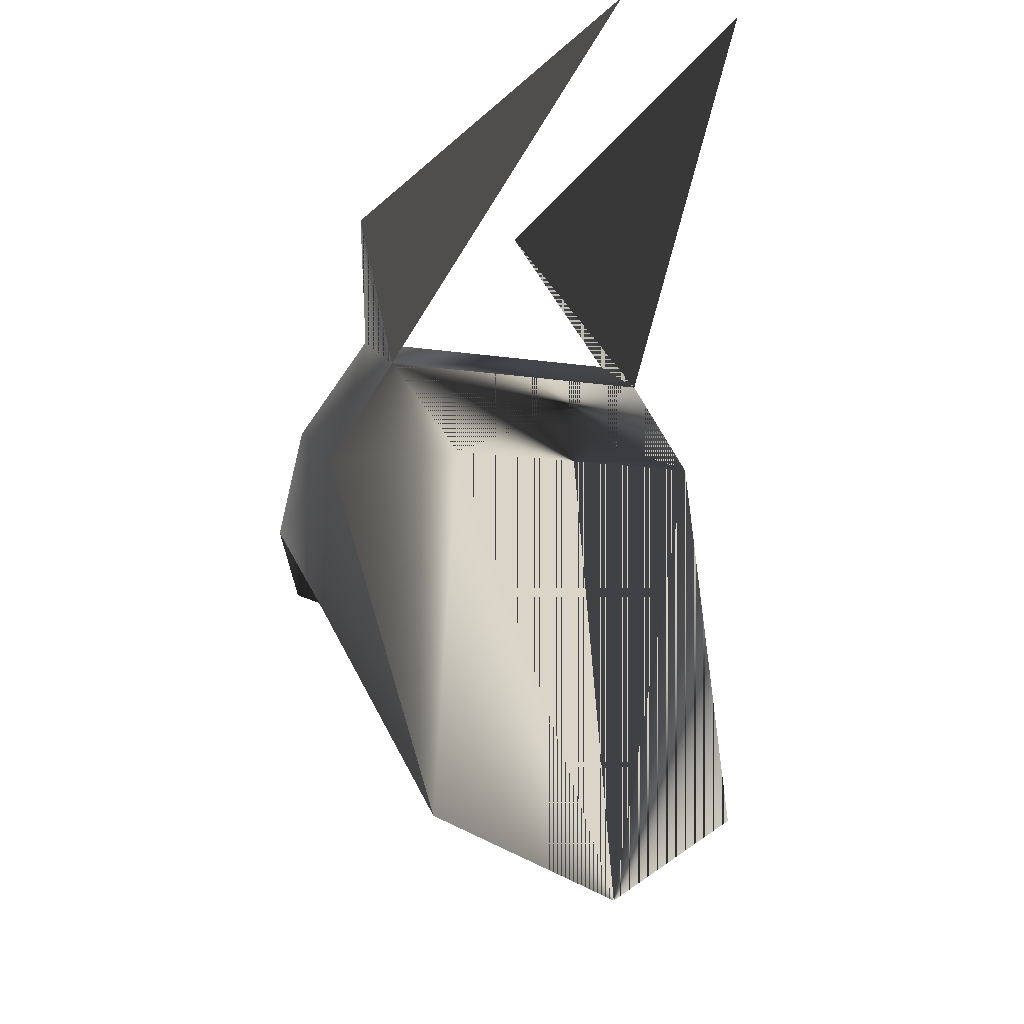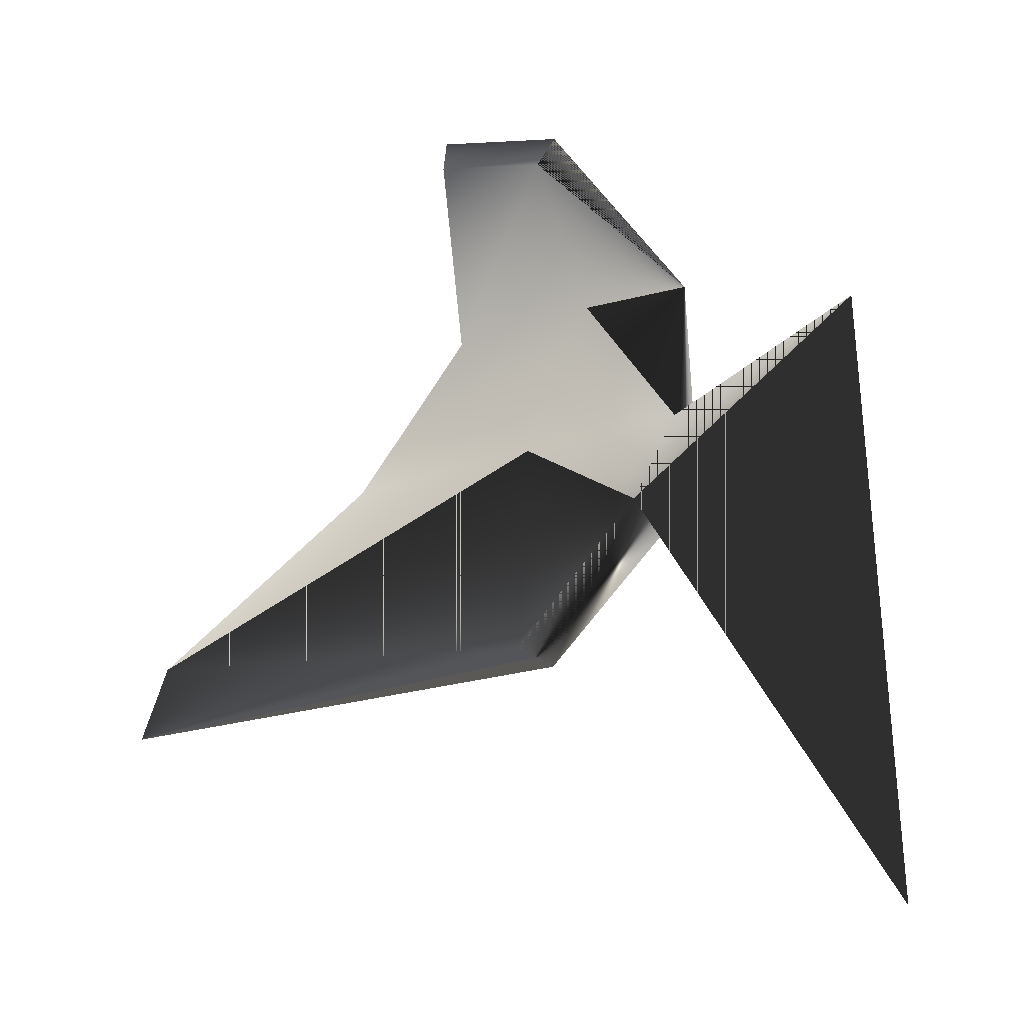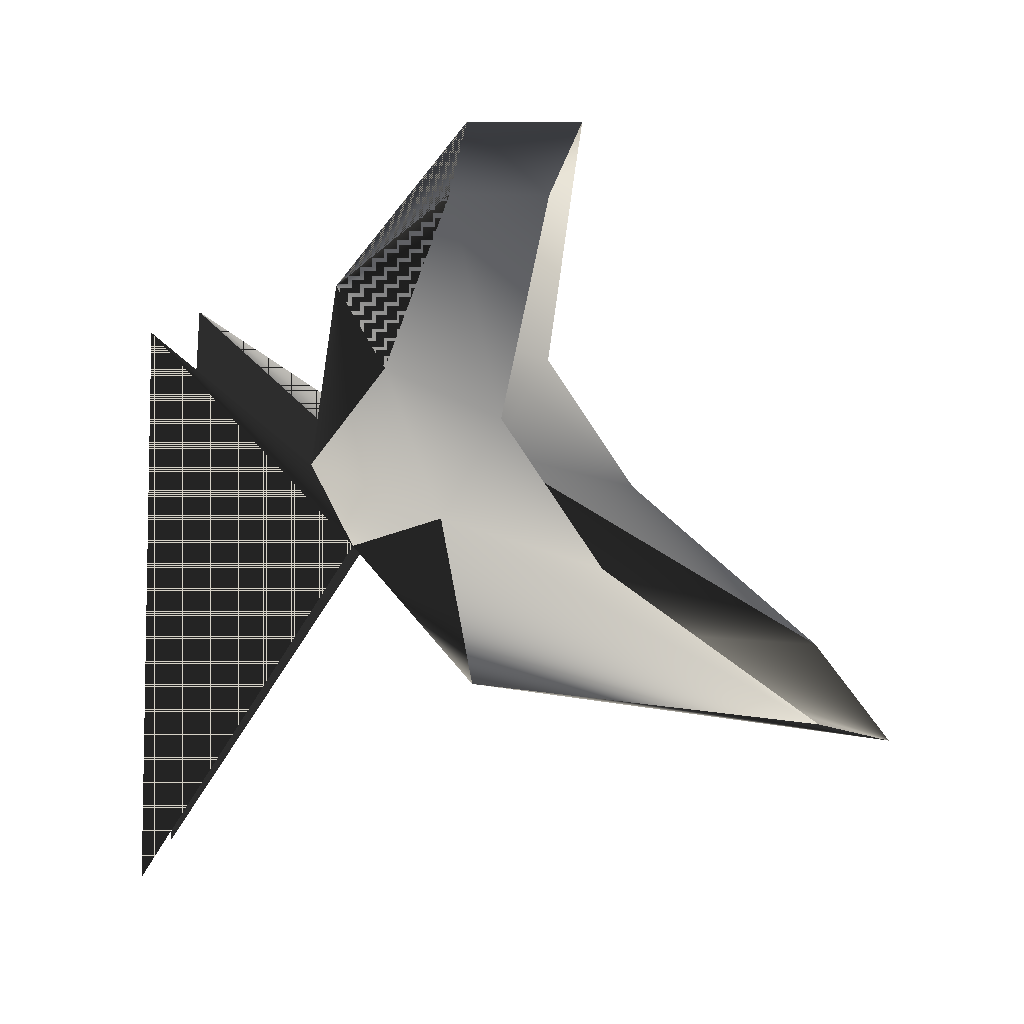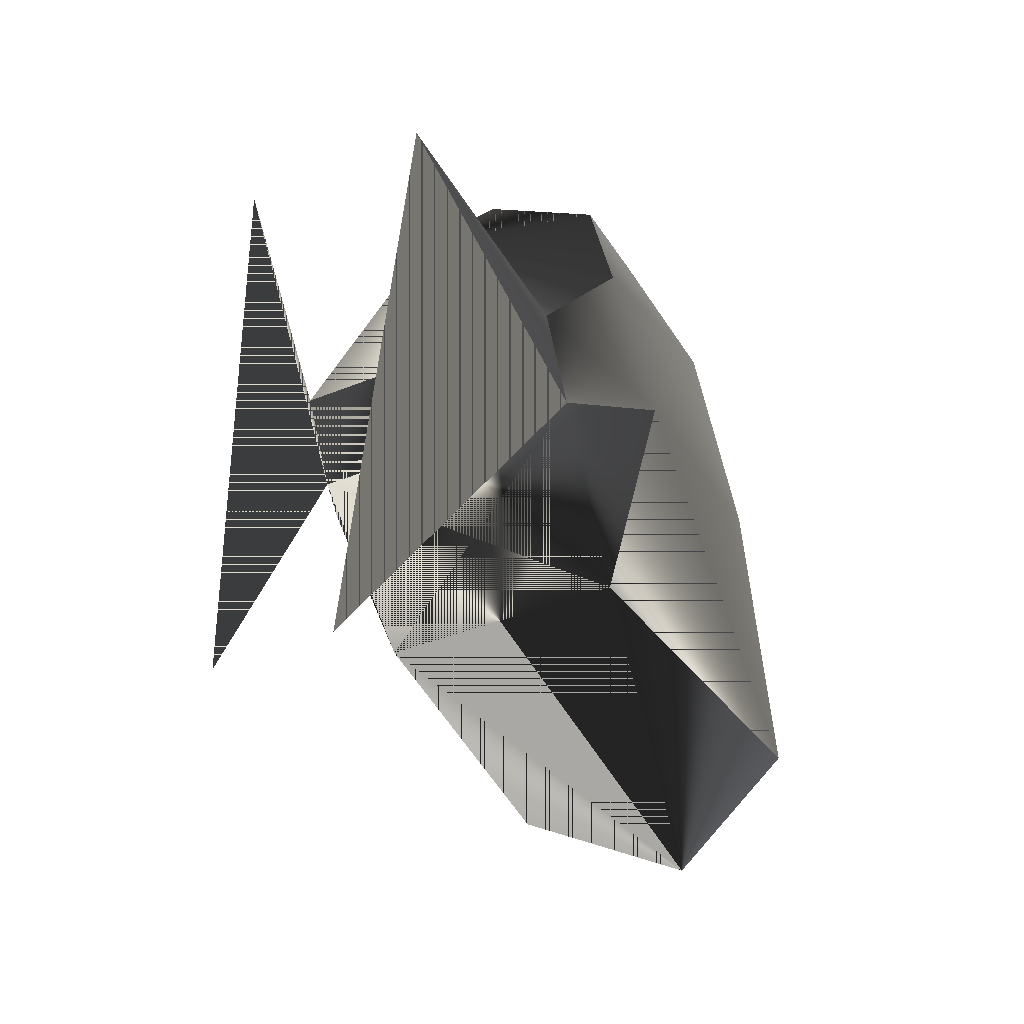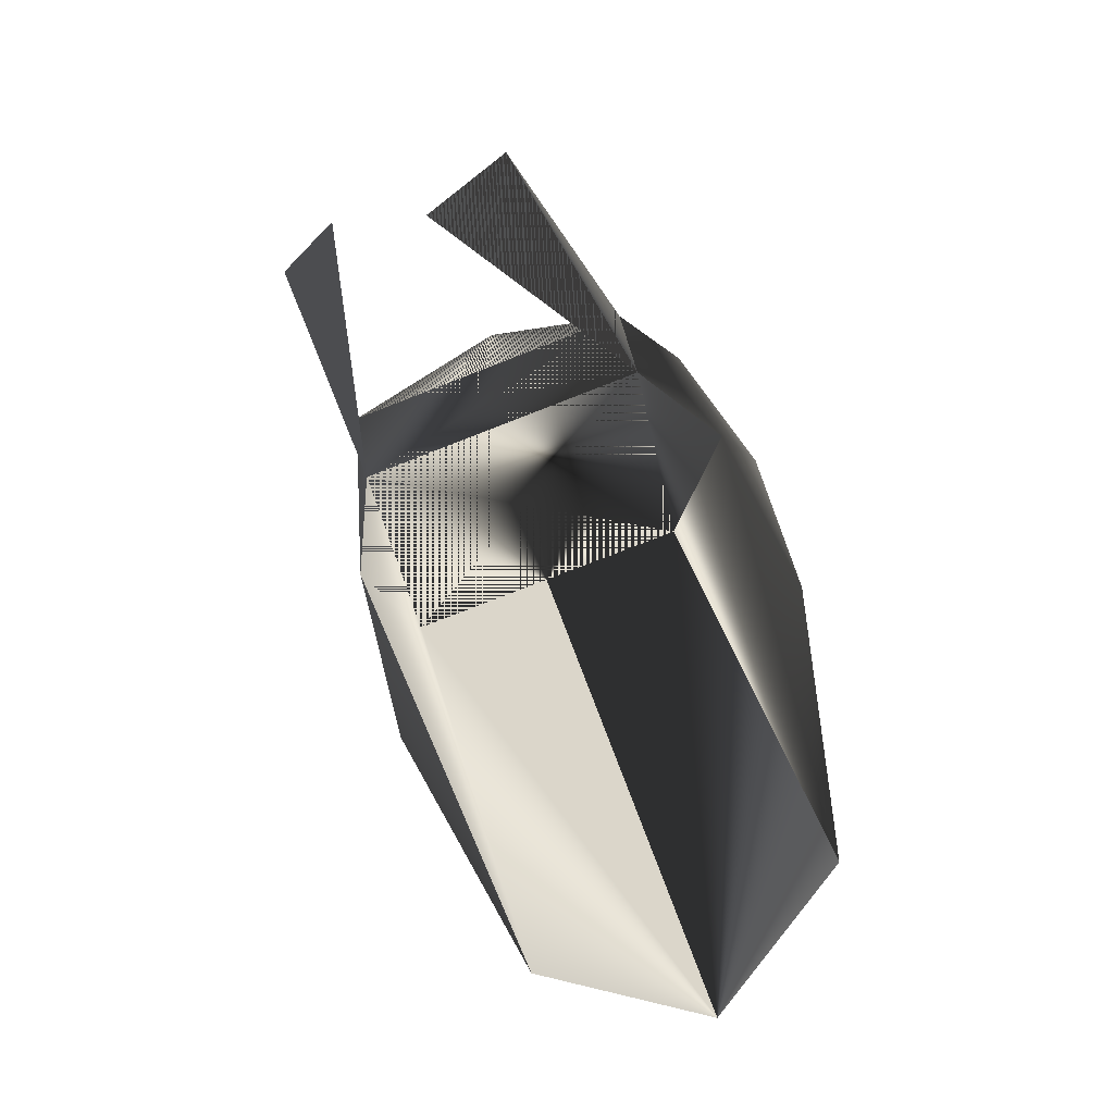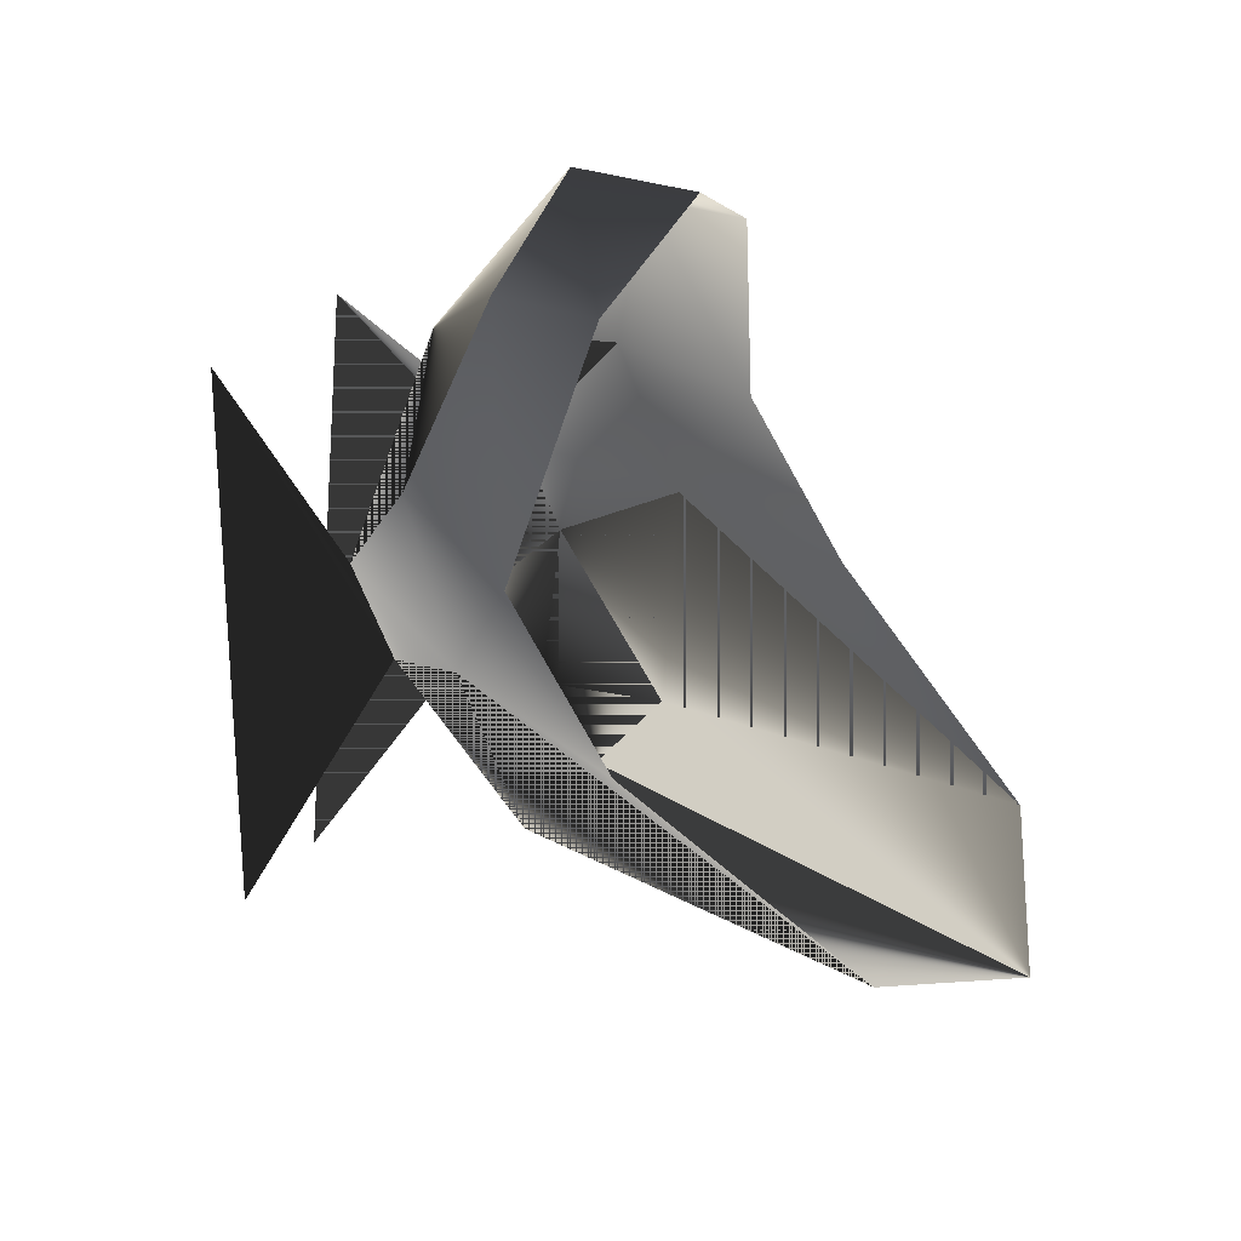
<metadata>
{"format":"obj","ext":"obj","renderer":"f3d","projection":"perspective","resolution":1024,"background":"white","views":[{"elev":-10.0,"azim":156.7,"up":"+Y"},{"elev":-8.5,"azim":99.2,"up":"+Z"},{"elev":11.5,"azim":-83.0,"up":"+Z"},{"elev":-37.0,"azim":-151.7,"up":"+Z"},{"elev":-73.6,"azim":-158.4,"up":"+Z"},{"elev":29.3,"azim":-60.3,"up":"+Z"}]}
</metadata>
<code>
o 100
v 24 48 -43
v 30 -20 -47
v 0 -35 -59
v -24 48 -43
v -27 71 -15
v 27 71 -15
v 37 52 -7
v -30 -20 -47
v -37 52 -7
v 27 79 1
v -27 79 1
v -17 113 25
v -10 121 -92
v 20 113 25
v 34 63 21
v 41 40 13
v 41 21 -15
v 13 121 -92
v 24 52 53
v 24 33 53
v 0 52 66
v 0 29 66
v -24 33 53
v -24 52 53
v -41 40 13
v -34 63 21
v -41 21 -15
v 0 79 33
f 1 2 3
f 1 3 4
f 1 4 5
f 1 5 6
f 1 6 7
f 1 7 2
f 1 2 7
f 1 7 6
f 1 6 4
f 1 4 3
f 1 3 2
f 3 8 4
f 3 4 8
f 8 4 9
f 8 9 4
f 4 9 5
f 4 5 9
f 5 4 6
f 5 6 10
f 5 10 11
f 5 11 12
f 5 12 13
f 5 13 12
f 5 12 11
f 5 11 6
f 6 11 10
f 6 10 14
f 6 14 10
f 6 10 7
f 7 10 15
f 7 15 16
f 7 16 17
f 7 17 2
f 6 18 14
f 6 14 18
f 16 15 19
f 16 19 20
f 20 19 21
f 20 21 22
f 22 21 23
f 23 21 24
f 23 24 25
f 25 24 26
f 25 26 9
f 25 9 27
f 27 9 8
f 9 26 11
f 9 11 5
f 19 28 21
f 19 21 28
f 19 28 15
f 19 15 28
f 28 15 10
f 28 10 11
f 28 11 26
f 28 26 24
f 28 24 21
f 28 21 24
f 28 24 26
f 28 26 11
f 28 11 10
f 28 10 15

</code>
